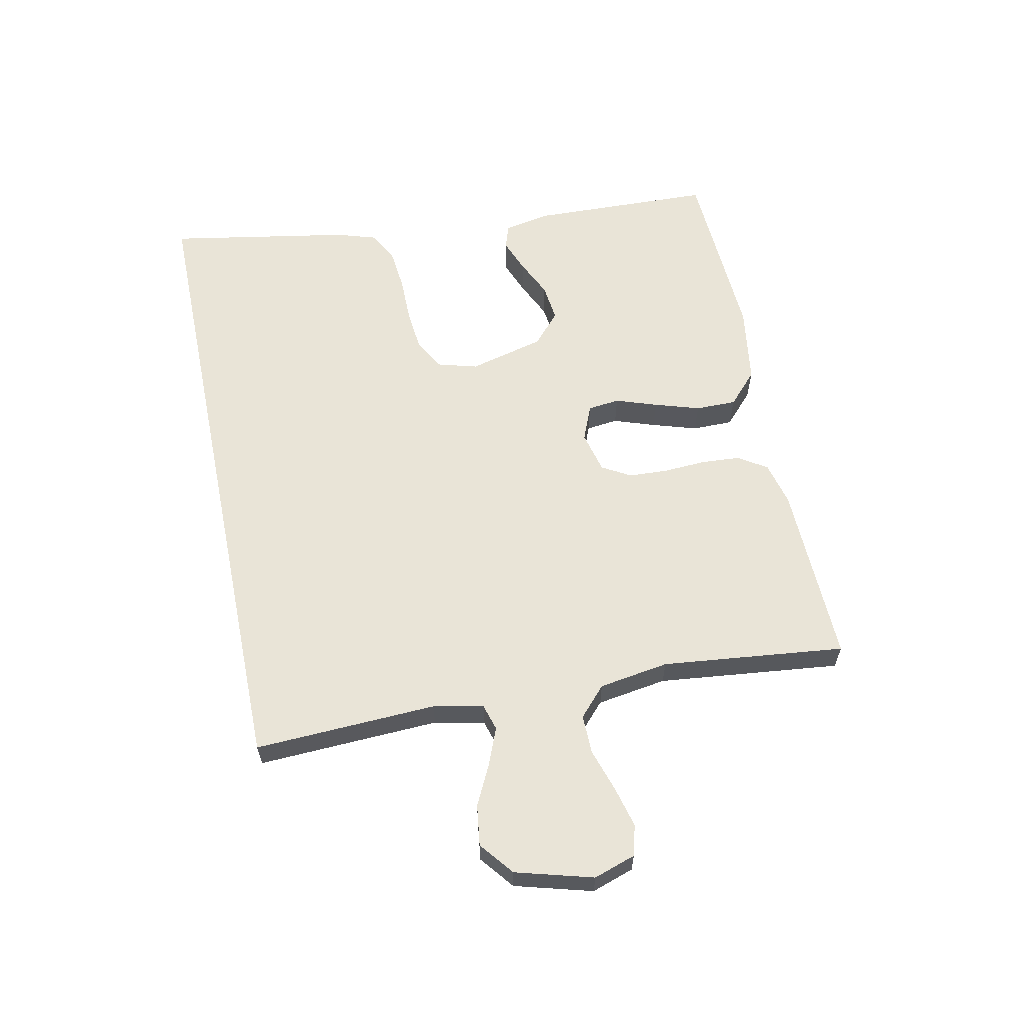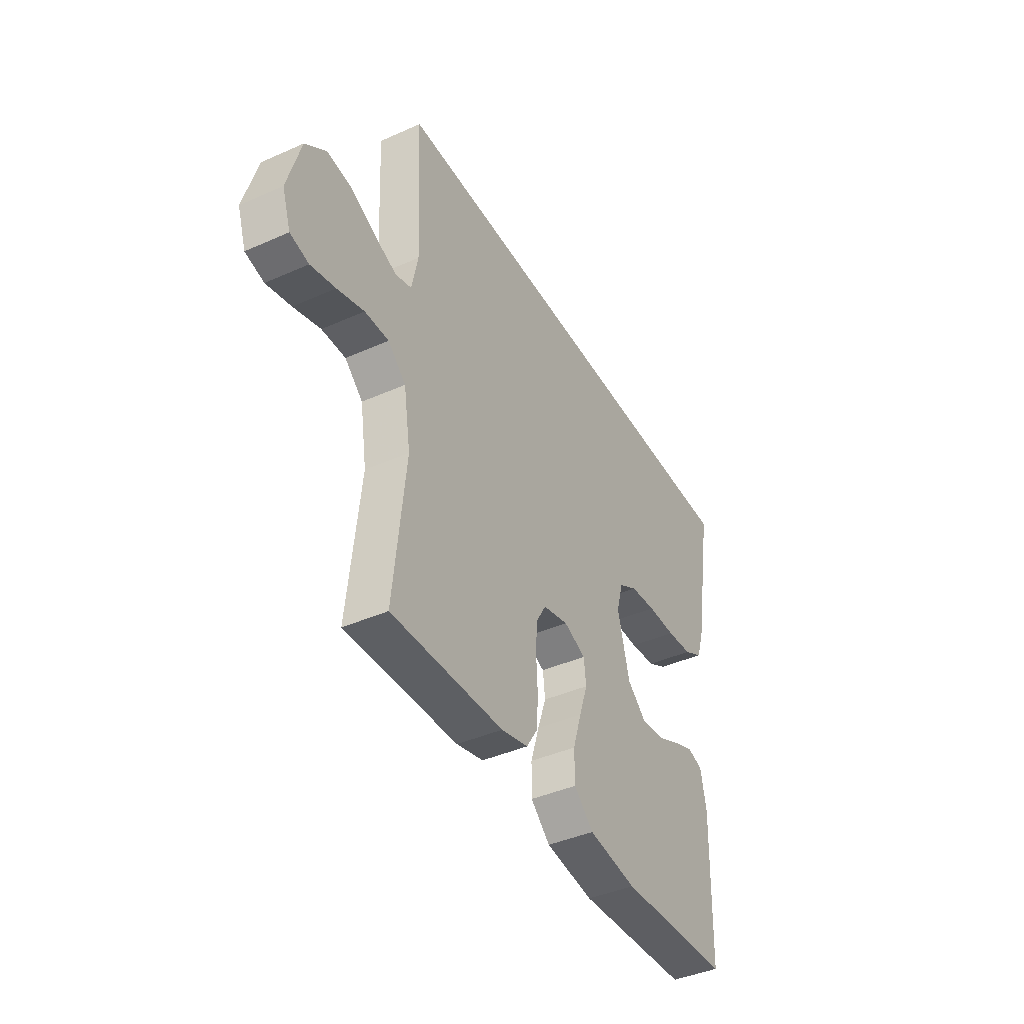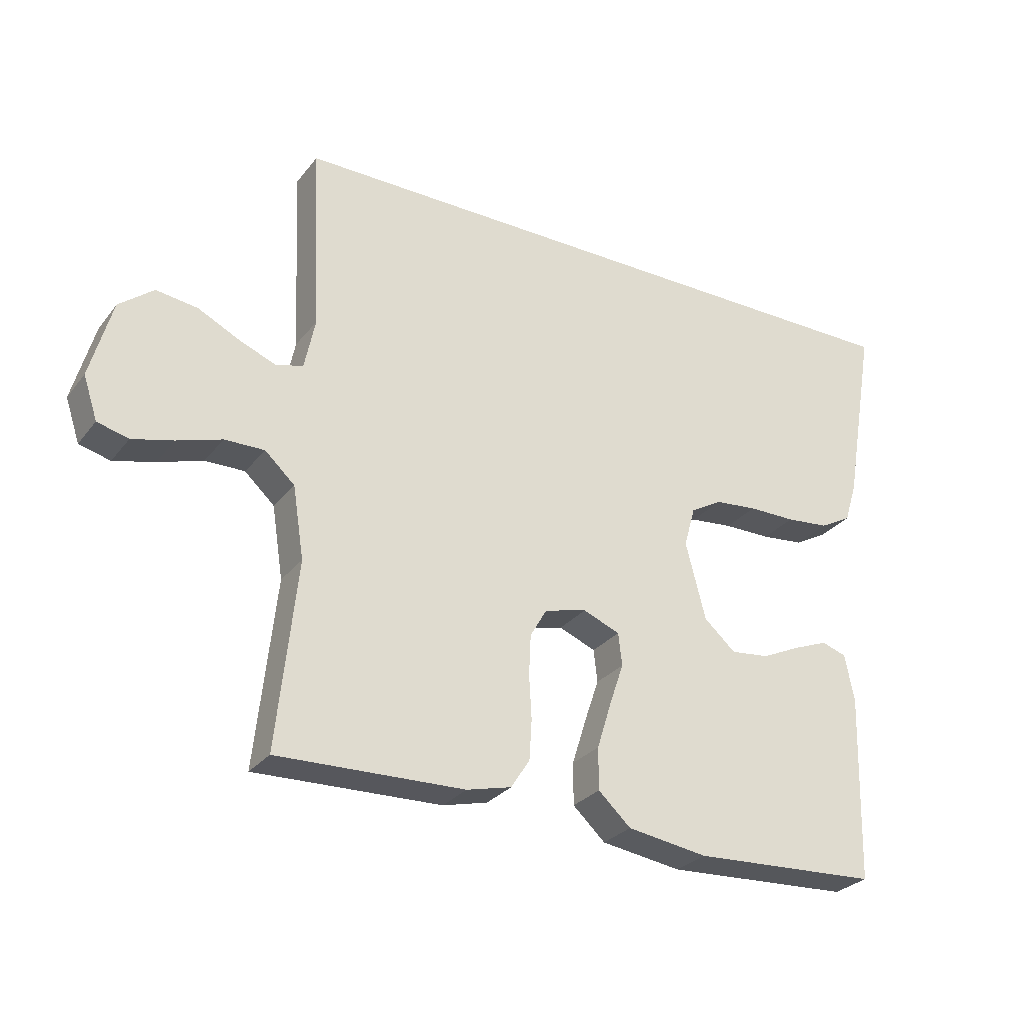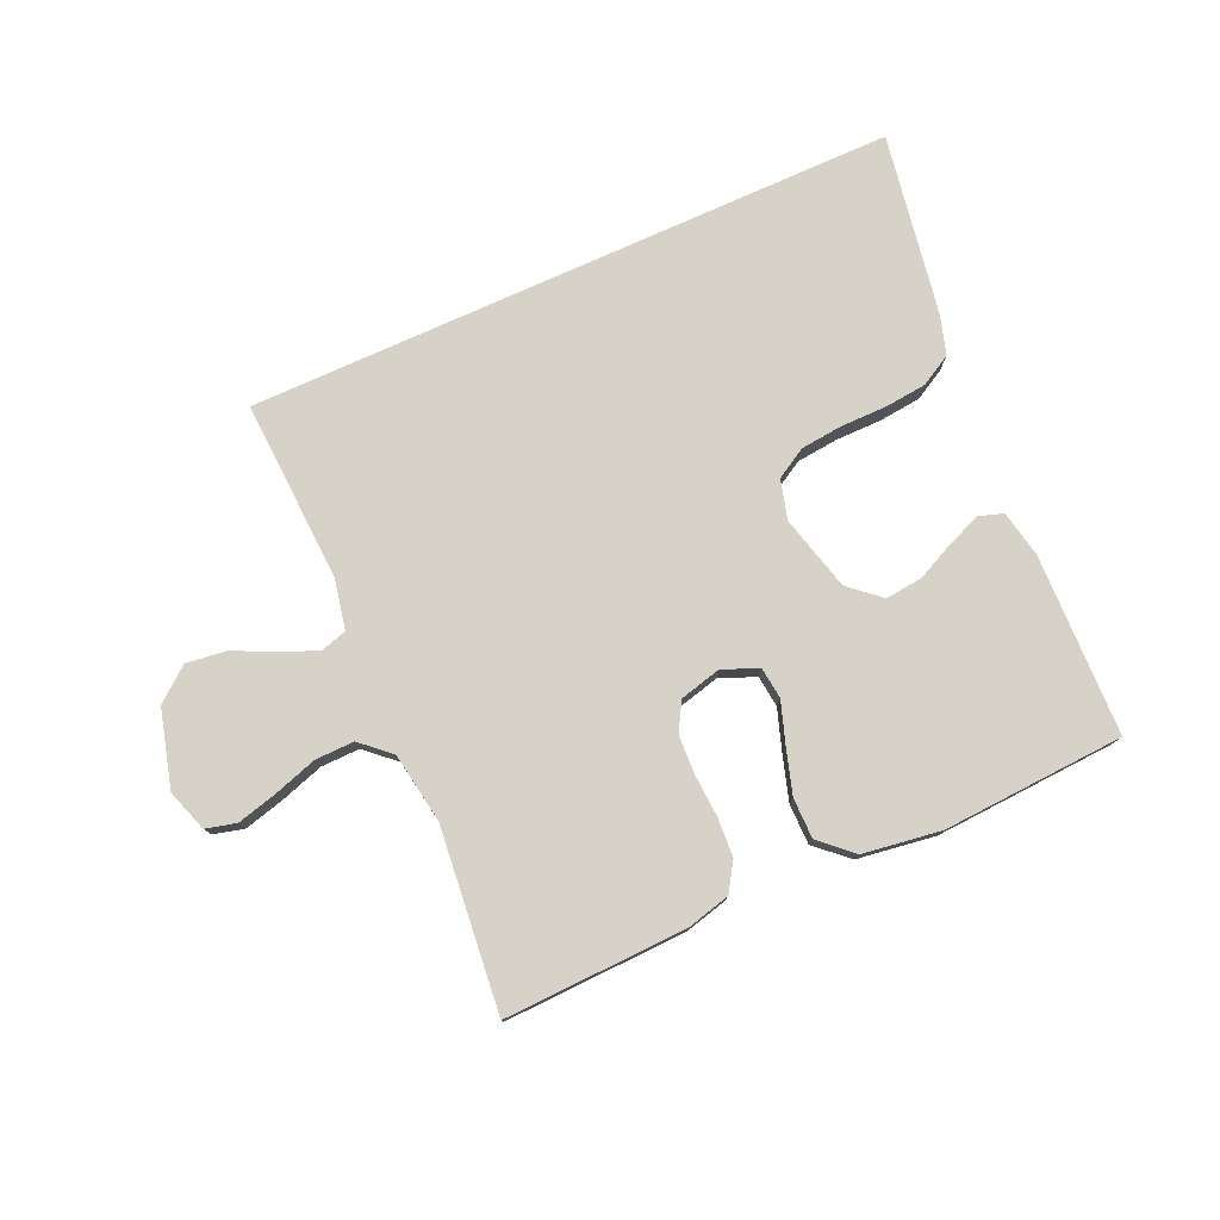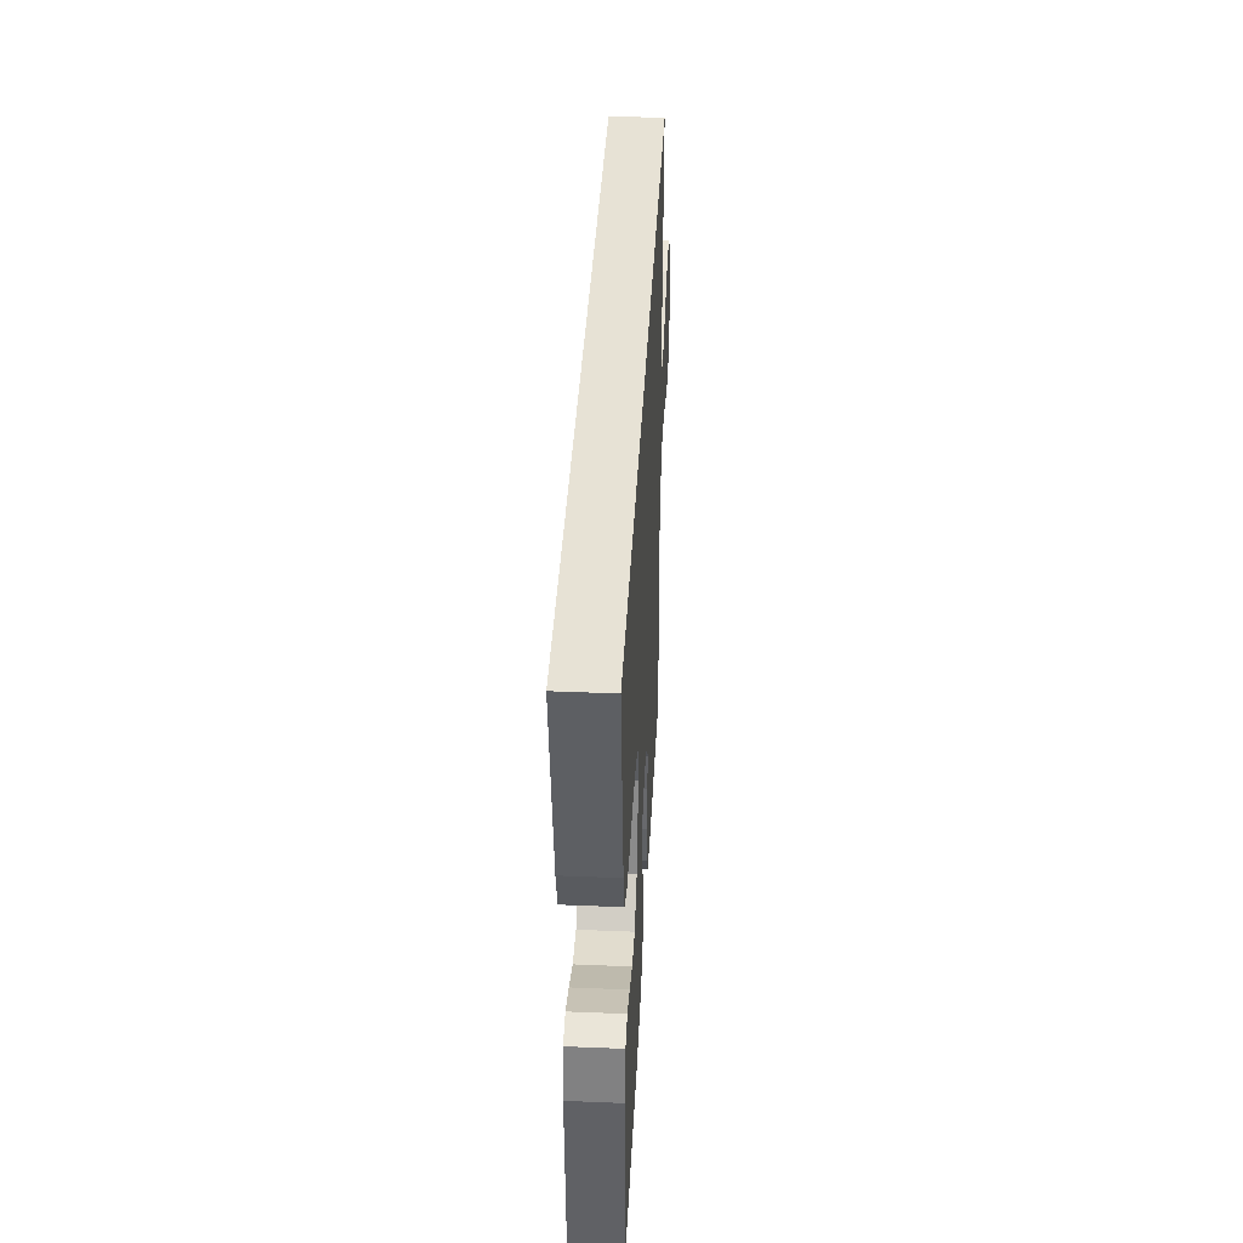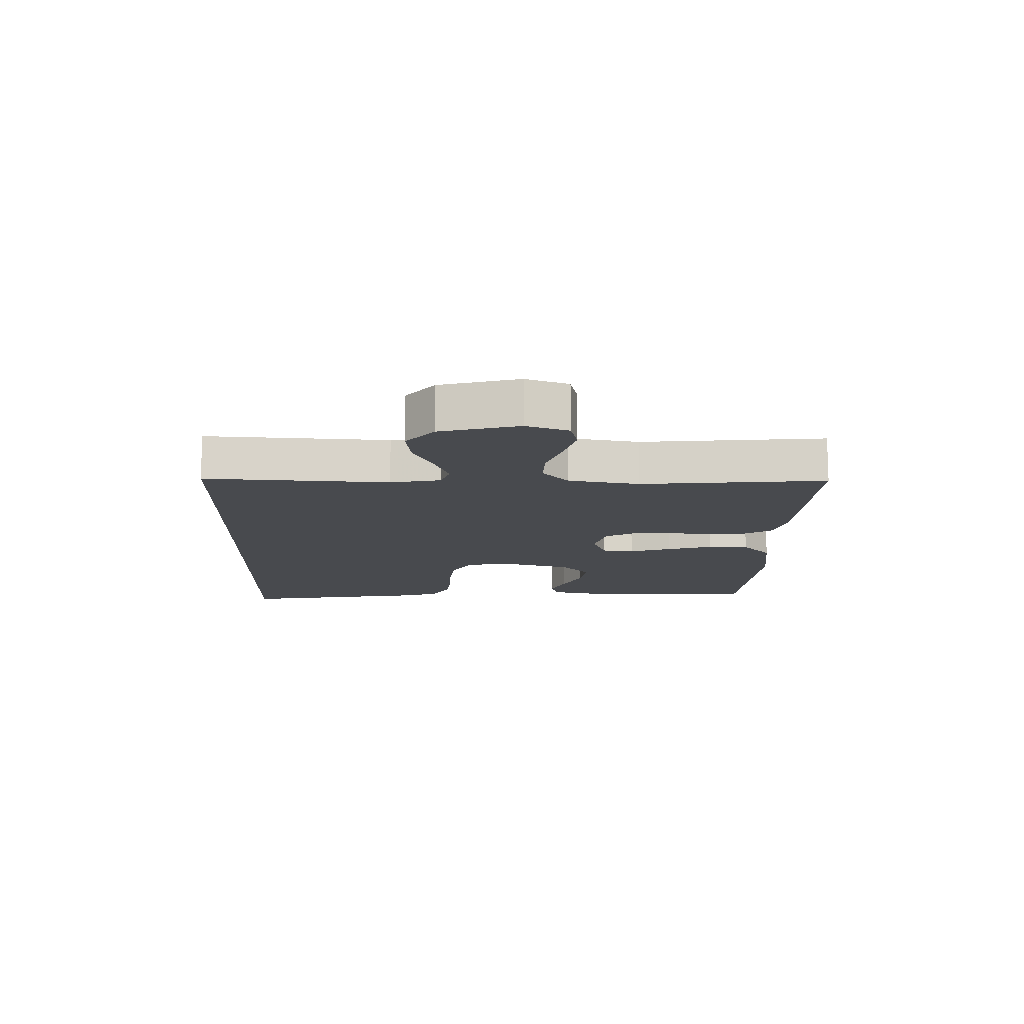
<metadata>
{"format":"obj","ext":"obj","renderer":"f3d","projection":"perspective","resolution":1024,"background":"white","views":[{"elev":60.8,"azim":78.4,"up":"+Y"},{"elev":-41.8,"azim":118.2,"up":"+Z"},{"elev":-28.5,"azim":149.8,"up":"+Z"},{"elev":77.5,"azim":155.7,"up":"+Y"},{"elev":40.3,"azim":-87.1,"up":"+Z"},{"elev":-12.9,"azim":88.0,"up":"+Y"}]}
</metadata>
<code>
v -0.5 0.07 -0.5
v -0.509 0.07 -0.2
v -0.494 0.07 -0.124
v -0.454 0.07 -0.111
v -0.398 0.07 -0.133
v -0.336 0.07 -0.162
v -0.274 0.07 -0.169
v -0.223 0.07 -0.124
v -0.191 0.07 0
v -0.209 0.07 0.065
v -0.259 0.07 0.094
v -0.328 0.07 0.101
v -0.404 0.07 0.101
v -0.473 0.07 0.108
v -0.524 0.07 0.136
v -0.544 0.07 0.2
v -0.596 0.07 0.5
v 0.479 0.07 0.5
v 0.465 0.07 0.2
v 0.482 0.07 0.118
v 0.525 0.07 0.105
v 0.585 0.07 0.129
v 0.652 0.07 0.162
v 0.719 0.07 0.171
v 0.774 0.07 0.127
v 0.809 0.07 0
v 0.786 0.07 -0.069
v 0.736 0.07 -0.082
v 0.67 0.07 -0.065
v 0.598 0.07 -0.042
v 0.534 0.07 -0.041
v 0.486 0.07 -0.085
v 0.468 0.07 -0.2
v 0.5 0.07 -0.5
v 0.2 0.07 -0.491
v 0.128 0.07 -0.473
v 0.098 0.07 -0.426
v 0.094 0.07 -0.362
v 0.098 0.07 -0.292
v 0.095 0.07 -0.228
v 0.068 0.07 -0.181
v 0 0.07 -0.164
v -0.059 0.07 -0.188
v -0.065 0.07 -0.24
v -0.042 0.07 -0.308
v -0.019 0.07 -0.382
v -0.019 0.07 -0.449
v -0.071 0.07 -0.497
v -0.2 0.07 -0.516
v -0.5 0 -0.5
v -0.509 0 -0.2
v -0.494 0 -0.124
v -0.454 0 -0.111
v -0.398 0 -0.133
v -0.336 0 -0.162
v -0.274 0 -0.169
v -0.223 0 -0.124
v -0.191 0 0
v -0.209 0 0.065
v -0.259 0 0.094
v -0.328 0 0.101
v -0.404 0 0.101
v -0.473 0 0.108
v -0.524 0 0.136
v -0.544 0 0.2
v -0.596 0 0.5
v 0.479 0 0.5
v 0.465 0 0.2
v 0.482 0 0.118
v 0.525 0 0.105
v 0.585 0 0.129
v 0.652 0 0.162
v 0.719 0 0.171
v 0.774 0 0.127
v 0.809 0 0
v 0.786 0 -0.069
v 0.736 0 -0.082
v 0.67 0 -0.065
v 0.598 0 -0.042
v 0.534 0 -0.041
v 0.486 0 -0.085
v 0.468 0 -0.2
v 0.5 0 -0.5
v 0.2 0 -0.491
v 0.128 0 -0.473
v 0.098 0 -0.426
v 0.094 0 -0.362
v 0.098 0 -0.292
v 0.095 0 -0.228
v 0.068 0 -0.181
v 0 0 -0.164
v -0.059 0 -0.188
v -0.065 0 -0.24
v -0.042 0 -0.308
v -0.019 0 -0.382
v -0.019 0 -0.449
v -0.071 0 -0.497
v -0.2 0 -0.516
f 1 2 3
f 49 1 3
f 48 49 3
f 47 48 3
f 46 47 3
f 45 46 3
f 44 45 3
f 37 38 39
f 36 37 39
f 35 36 39
f 34 35 39
f 33 34 39
f 32 33 39 40
f 31 32 40 41
f 28 29 30
f 27 28 30
f 26 27 30
f 25 26 30
f 24 25 30
f 23 24 30
f 22 23 30
f 21 22 30 31
f 31 41 42
f 21 31 42
f 20 21 42
f 17 18 19
f 16 17 19
f 15 16 19
f 14 15 19
f 13 14 19
f 12 13 19
f 11 12 19 20
f 3 4 5 6
f 44 3 6
f 44 6 7
f 43 44 7 8
f 42 43 8 9
f 20 42 9 10
f 10 11 20
f 52 51 50
f 52 50 98
f 52 98 97
f 52 97 96
f 52 96 95
f 52 95 94
f 52 94 93
f 88 87 86
f 88 86 85
f 88 85 84
f 88 84 83
f 88 83 82
f 89 88 82 81
f 90 89 81 80
f 79 78 77
f 79 77 76
f 79 76 75
f 79 75 74
f 79 74 73
f 79 73 72
f 79 72 71
f 80 79 71 70
f 91 90 80
f 91 80 70
f 91 70 69
f 68 67 66
f 68 66 65
f 68 65 64
f 68 64 63
f 68 63 62
f 68 62 61
f 69 68 61 60
f 55 54 53 52
f 55 52 93
f 56 55 93
f 57 56 93 92
f 58 57 92 91
f 59 58 91 69
f 69 60 59
f 1 50 51 2
f 2 51 52 3
f 3 52 53 4
f 4 53 54 5
f 5 54 55 6
f 6 55 56 7
f 7 56 57 8
f 8 57 58 9
f 9 58 59 10
f 10 59 60 11
f 11 60 61 12
f 12 61 62 13
f 13 62 63 14
f 14 63 64 15
f 15 64 65 16
f 16 65 66 17
f 17 66 67 18
f 18 67 68 19
f 19 68 69 20
f 20 69 70 21
f 21 70 71 22
f 22 71 72 23
f 23 72 73 24
f 24 73 74 25
f 25 74 75 26
f 26 75 76 27
f 27 76 77 28
f 28 77 78 29
f 29 78 79 30
f 30 79 80 31
f 31 80 81 32
f 32 81 82 33
f 33 82 83 34
f 34 83 84 35
f 35 84 85 36
f 36 85 86 37
f 37 86 87 38
f 38 87 88 39
f 39 88 89 40
f 40 89 90 41
f 41 90 91 42
f 42 91 92 43
f 43 92 93 44
f 44 93 94 45
f 45 94 95 46
f 46 95 96 47
f 47 96 97 48
f 48 97 98 49
f 49 98 50 1

</code>
